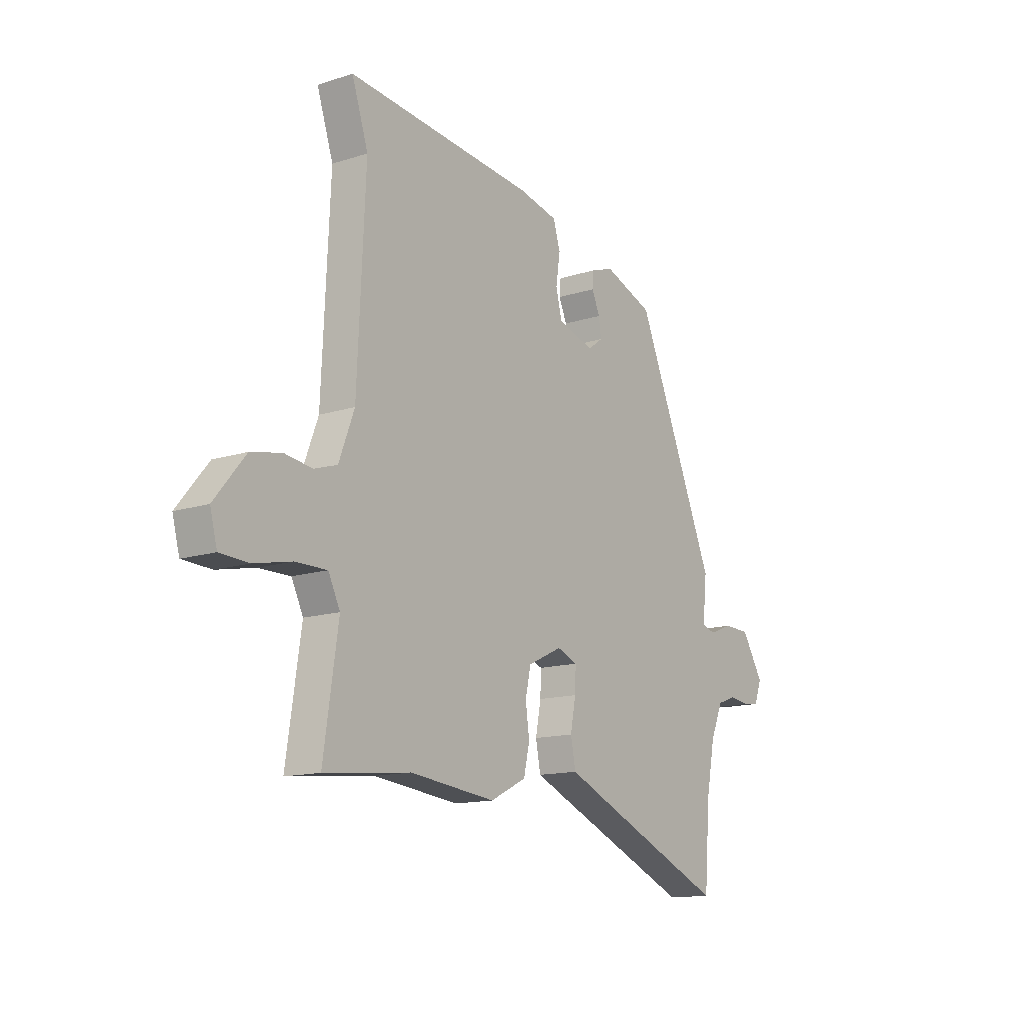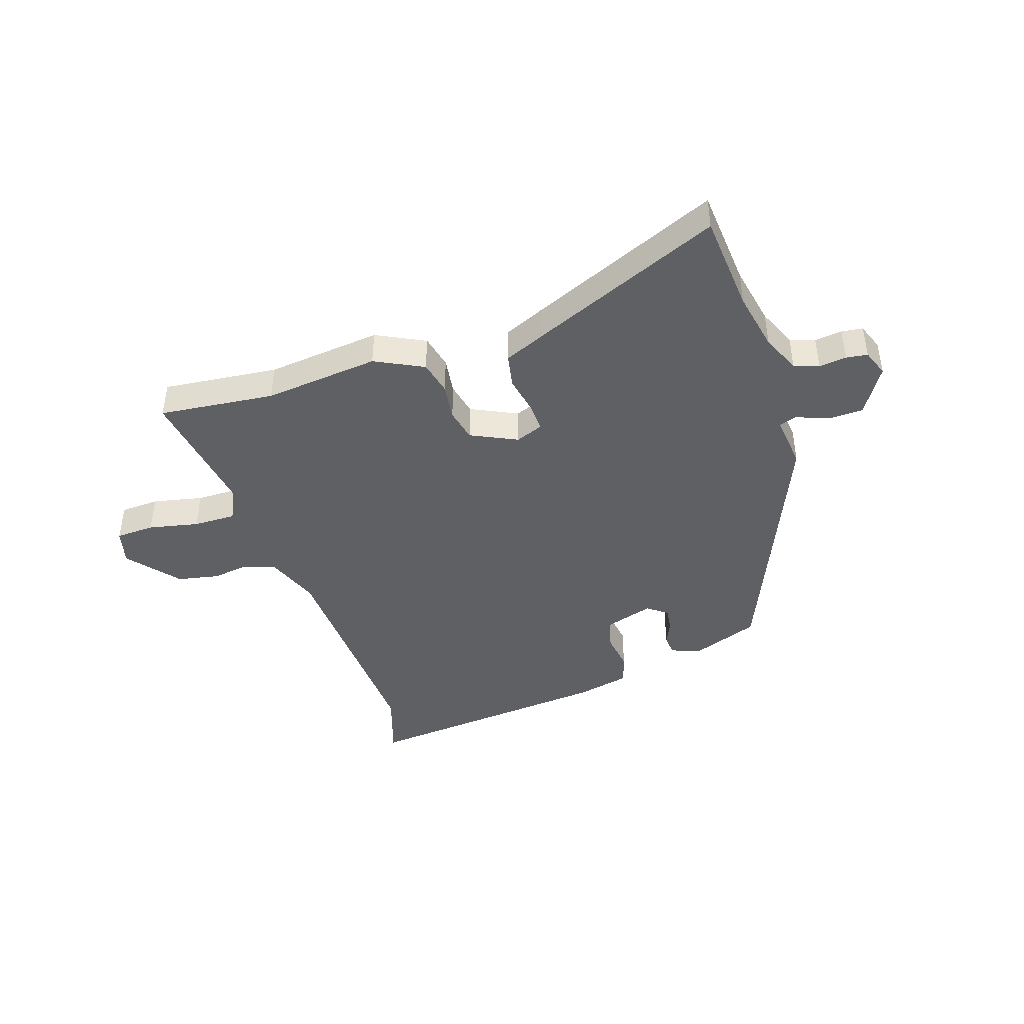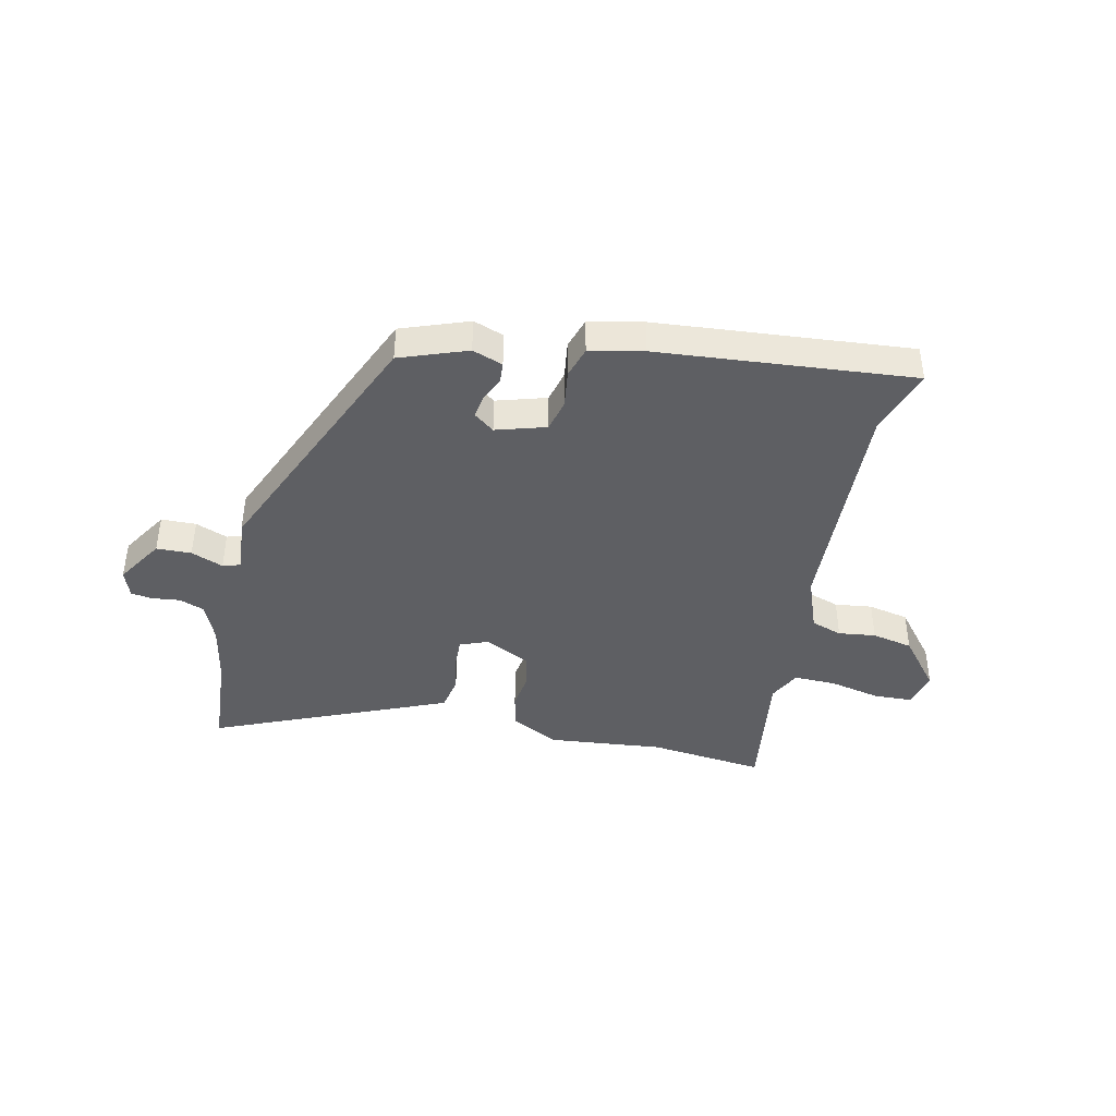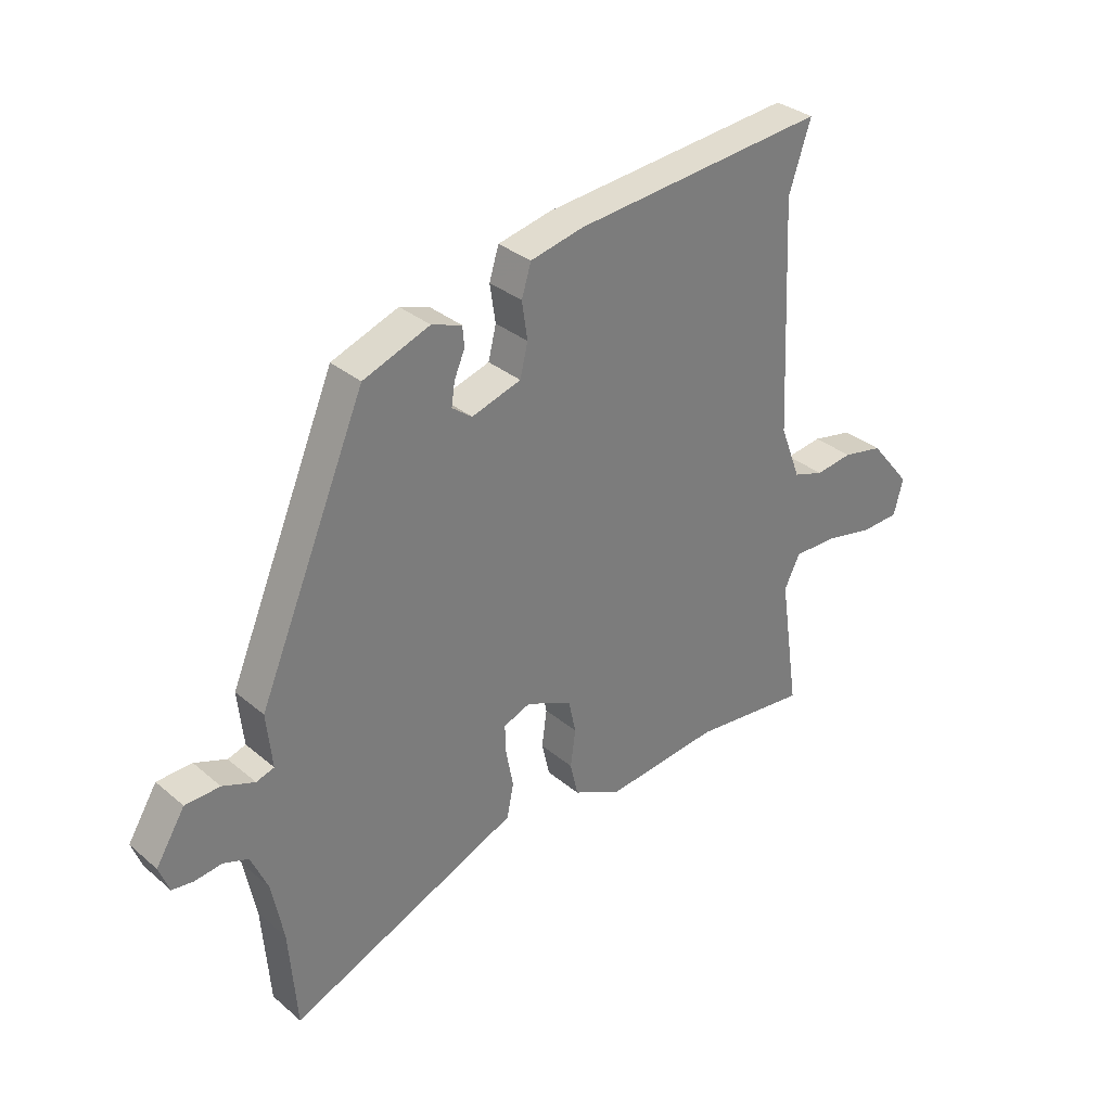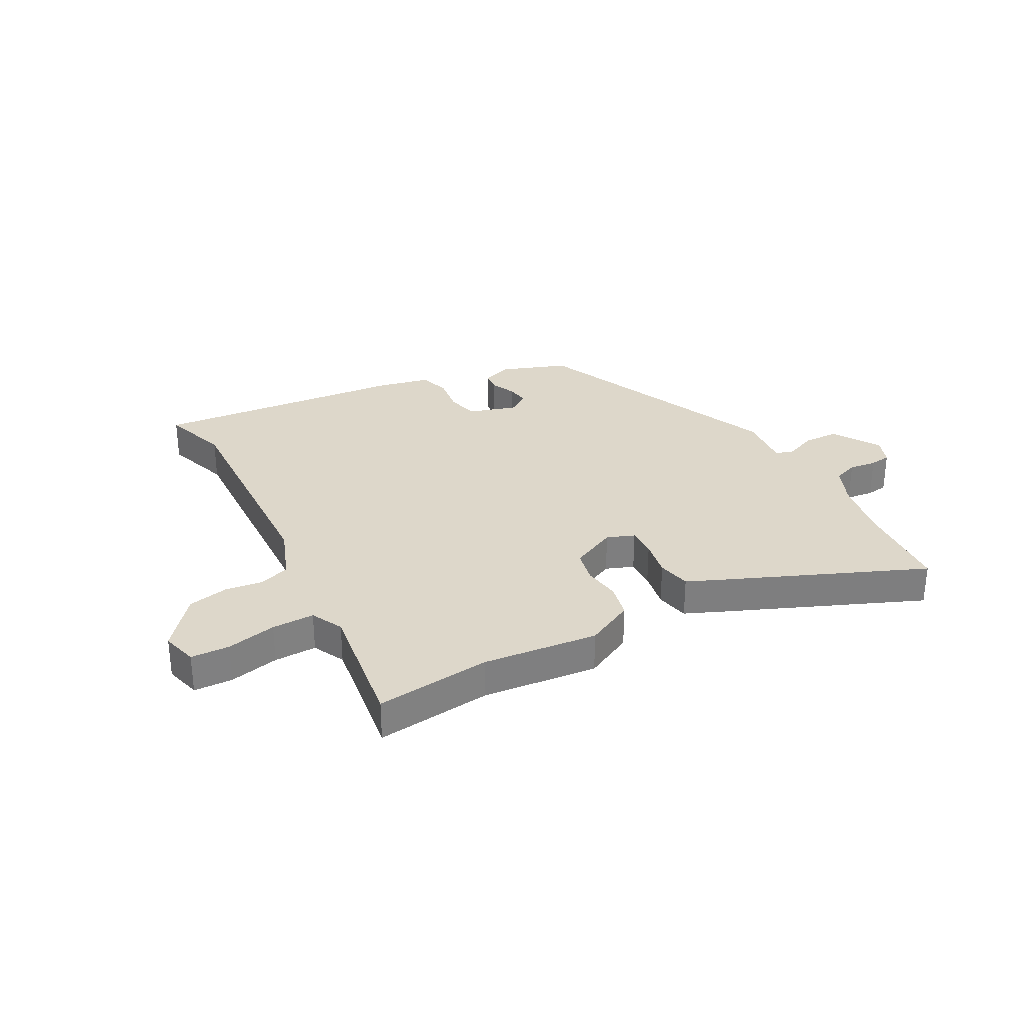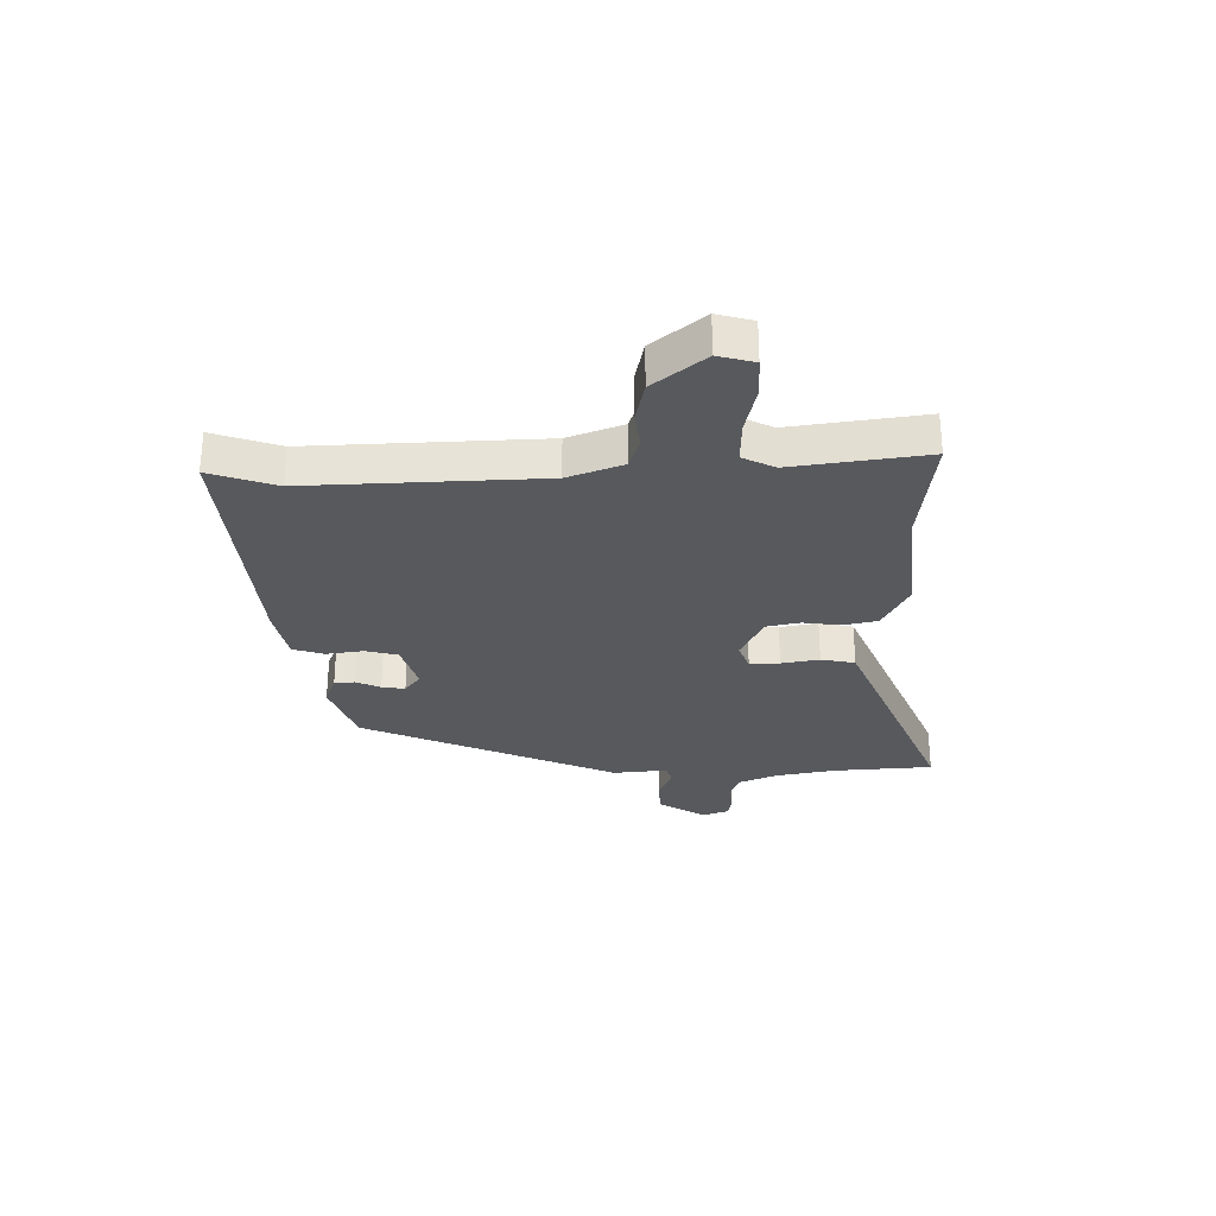
<metadata>
{"format":"obj","ext":"obj","renderer":"f3d","projection":"perspective","resolution":1024,"background":"white","views":[{"elev":-13.9,"azim":125.4,"up":"+Z"},{"elev":-43.1,"azim":-161.8,"up":"+Y"},{"elev":-41.8,"azim":-12.8,"up":"+Y"},{"elev":32.7,"azim":-40.9,"up":"+Z"},{"elev":30.9,"azim":151.3,"up":"+Y"},{"elev":-29.3,"azim":90.4,"up":"+Y"}]}
</metadata>
<code>
v 0.524 0.07 0.573
v 0.485 0.07 0.455
v 0.504 0.07 0.044
v 0.541 0.07 -0.053
v 0.596 0.07 -0.071
v 0.662 0.07 -0.062
v 0.735 0.07 -0.077
v 0.809 0.07 -0.167
v 0.792 0.07 -0.231
v 0.723 0.07 -0.234
v 0.634 0.07 -0.215
v 0.558 0.07 -0.214
v 0.53 0.07 -0.271
v 0.565 0.07 -0.507
v 0.359 0.07 -0.485
v 0.154 0.07 -0.507
v 0.068 0.07 -0.464
v 0.054 0.07 -0.403
v 0.063 0.07 -0.337
v 0.05 0.07 -0.278
v -0.032 0.07 -0.239
v -0.081 0.07 -0.258
v -0.079 0.07 -0.311
v -0.066 0.07 -0.378
v -0.078 0.07 -0.438
v -0.152 0.07 -0.47
v -0.491 0.07 -0.614
v -0.505 0.07 -0.438
v -0.526 0.07 -0.331
v -0.556 0.07 -0.262
v -0.6 0.07 -0.246
v -0.649 0.07 -0.252
v -0.687 0.07 -0.247
v -0.705 0.07 -0.199
v -0.653 0.07 -0.115
v -0.591 0.07 -0.113
v -0.534 0.07 -0.135
v -0.502 0.07 -0.125
v -0.512 0.07 -0.028
v -0.319 0.07 0.427
v -0.2 0.07 0.471
v -0.146 0.07 0.452
v -0.143 0.07 0.416
v -0.162 0.07 0.372
v -0.168 0.07 0.331
v -0.132 0.07 0.304
v -0.044 0.07 0.331
v -0.03 0.07 0.388
v -0.04 0.07 0.455
v -0.023 0.07 0.51
v 0.072 0.07 0.531
v 0.524 0 0.573
v 0.485 0 0.455
v 0.504 0 0.044
v 0.541 0 -0.053
v 0.596 0 -0.071
v 0.662 0 -0.062
v 0.735 0 -0.077
v 0.809 0 -0.167
v 0.792 0 -0.231
v 0.723 0 -0.234
v 0.634 0 -0.215
v 0.558 0 -0.214
v 0.53 0 -0.271
v 0.565 0 -0.507
v 0.359 0 -0.485
v 0.154 0 -0.507
v 0.068 0 -0.464
v 0.054 0 -0.403
v 0.063 0 -0.337
v 0.05 0 -0.278
v -0.032 0 -0.239
v -0.081 0 -0.258
v -0.079 0 -0.311
v -0.066 0 -0.378
v -0.078 0 -0.438
v -0.152 0 -0.47
v -0.491 0 -0.614
v -0.505 0 -0.438
v -0.526 0 -0.331
v -0.556 0 -0.262
v -0.6 0 -0.246
v -0.649 0 -0.252
v -0.687 0 -0.247
v -0.705 0 -0.199
v -0.653 0 -0.115
v -0.591 0 -0.113
v -0.534 0 -0.135
v -0.502 0 -0.125
v -0.512 0 -0.028
v -0.319 0 0.427
v -0.2 0 0.471
v -0.146 0 0.452
v -0.143 0 0.416
v -0.162 0 0.372
v -0.168 0 0.331
v -0.132 0 0.304
v -0.044 0 0.331
v -0.03 0 0.388
v -0.04 0 0.455
v -0.023 0 0.51
v 0.072 0 0.531
f 51 1 2
f 50 51 2
f 49 50 2
f 48 49 2
f 47 48 2 3
f 46 47 3 4
f 42 43 44
f 41 42 44
f 40 41 44
f 39 40 44
f 38 39 44
f 38 44 45
f 35 36 37
f 34 35 37
f 33 34 37
f 32 33 37
f 31 32 37
f 30 31 37 38
f 38 45 46
f 30 38 46
f 29 30 46
f 26 27 28
f 25 26 28
f 24 25 28
f 23 24 28
f 28 29 46
f 23 28 46
f 22 23 46
f 17 18 19
f 16 17 19
f 15 16 19
f 15 19 20
f 14 15 20
f 13 14 20
f 12 13 20 21
f 9 10 11
f 8 9 11
f 7 8 11
f 6 7 11
f 5 6 11
f 4 5 11 12
f 46 4 12 21
f 21 22 46
f 53 52 102
f 53 102 101
f 53 101 100
f 53 100 99
f 54 53 99 98
f 55 54 98 97
f 95 94 93
f 95 93 92
f 95 92 91
f 95 91 90
f 95 90 89
f 96 95 89
f 88 87 86
f 88 86 85
f 88 85 84
f 88 84 83
f 88 83 82
f 89 88 82 81
f 97 96 89
f 97 89 81
f 97 81 80
f 79 78 77
f 79 77 76
f 79 76 75
f 79 75 74
f 97 80 79
f 97 79 74
f 97 74 73
f 70 69 68
f 70 68 67
f 70 67 66
f 71 70 66
f 71 66 65
f 71 65 64
f 72 71 64 63
f 62 61 60
f 62 60 59
f 62 59 58
f 62 58 57
f 62 57 56
f 63 62 56 55
f 72 63 55 97
f 97 73 72
f 1 52 53 2
f 2 53 54 3
f 3 54 55 4
f 4 55 56 5
f 5 56 57 6
f 6 57 58 7
f 7 58 59 8
f 8 59 60 9
f 9 60 61 10
f 10 61 62 11
f 11 62 63 12
f 12 63 64 13
f 13 64 65 14
f 14 65 66 15
f 15 66 67 16
f 16 67 68 17
f 17 68 69 18
f 18 69 70 19
f 19 70 71 20
f 20 71 72 21
f 21 72 73 22
f 22 73 74 23
f 23 74 75 24
f 24 75 76 25
f 25 76 77 26
f 26 77 78 27
f 27 78 79 28
f 28 79 80 29
f 29 80 81 30
f 30 81 82 31
f 31 82 83 32
f 32 83 84 33
f 33 84 85 34
f 34 85 86 35
f 35 86 87 36
f 36 87 88 37
f 37 88 89 38
f 38 89 90 39
f 39 90 91 40
f 40 91 92 41
f 41 92 93 42
f 42 93 94 43
f 43 94 95 44
f 44 95 96 45
f 45 96 97 46
f 46 97 98 47
f 47 98 99 48
f 48 99 100 49
f 49 100 101 50
f 50 101 102 51
f 51 102 52 1

</code>
